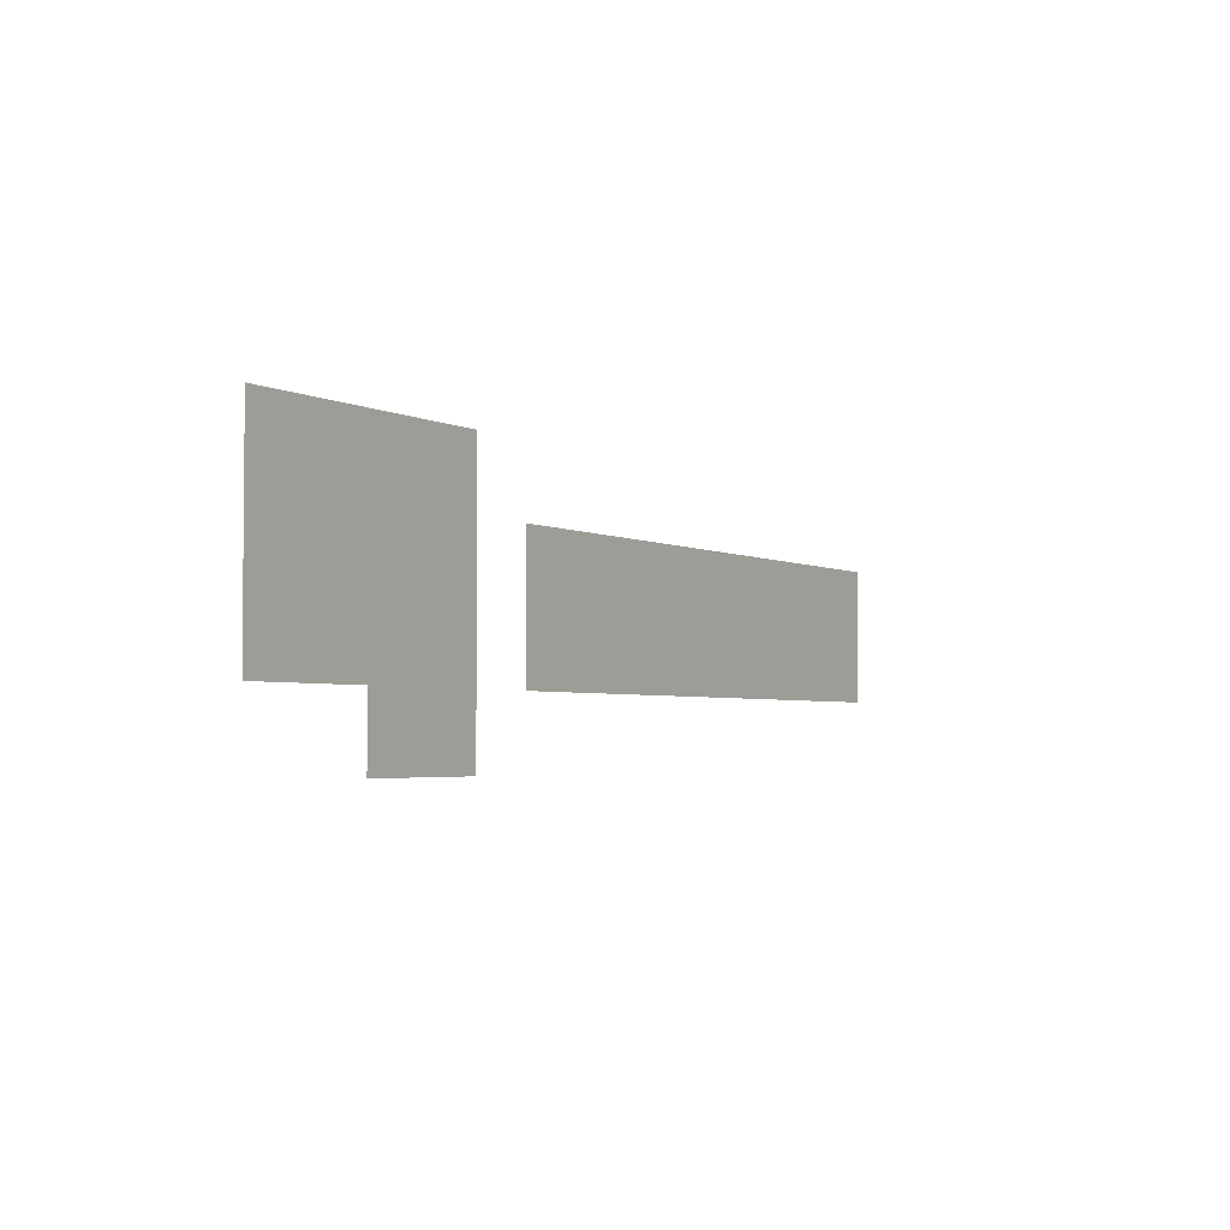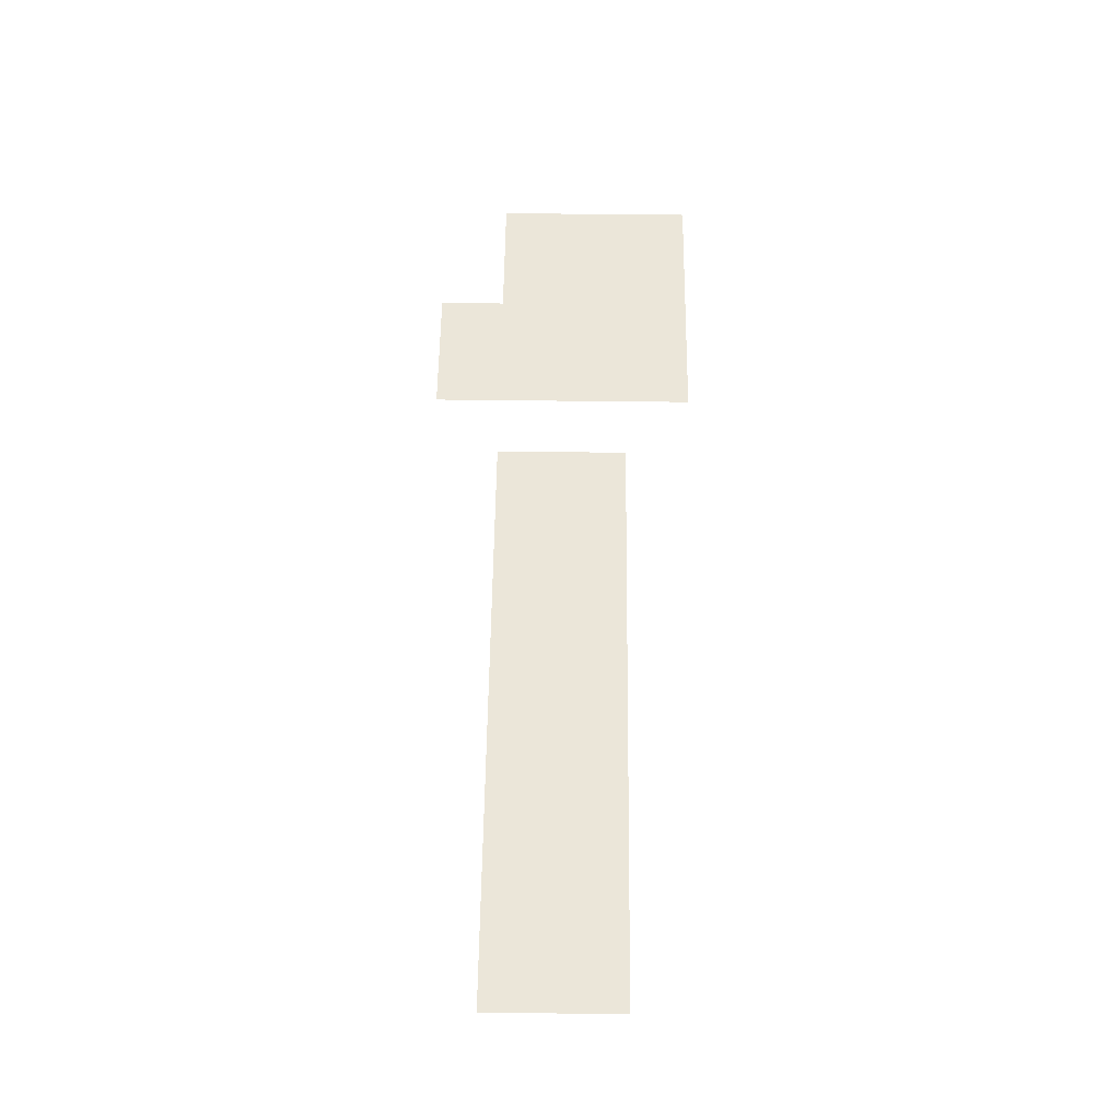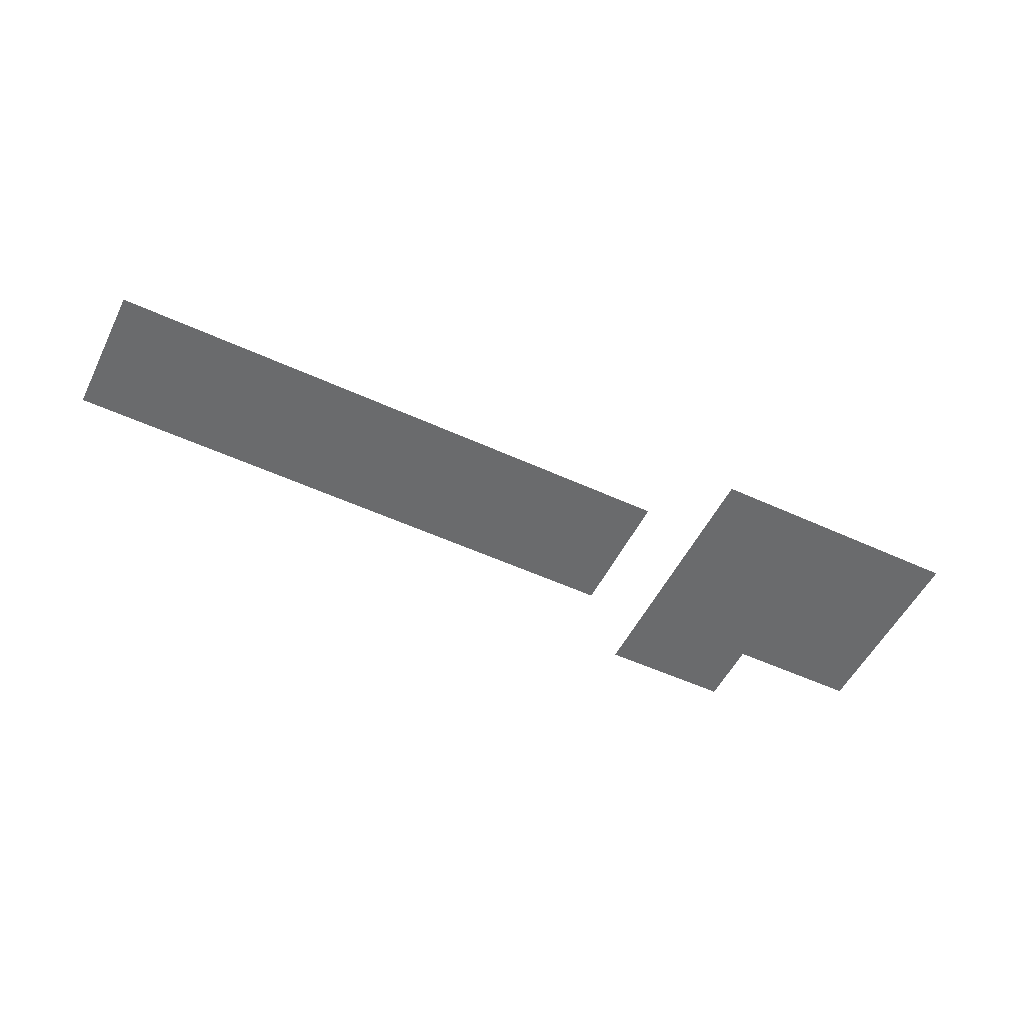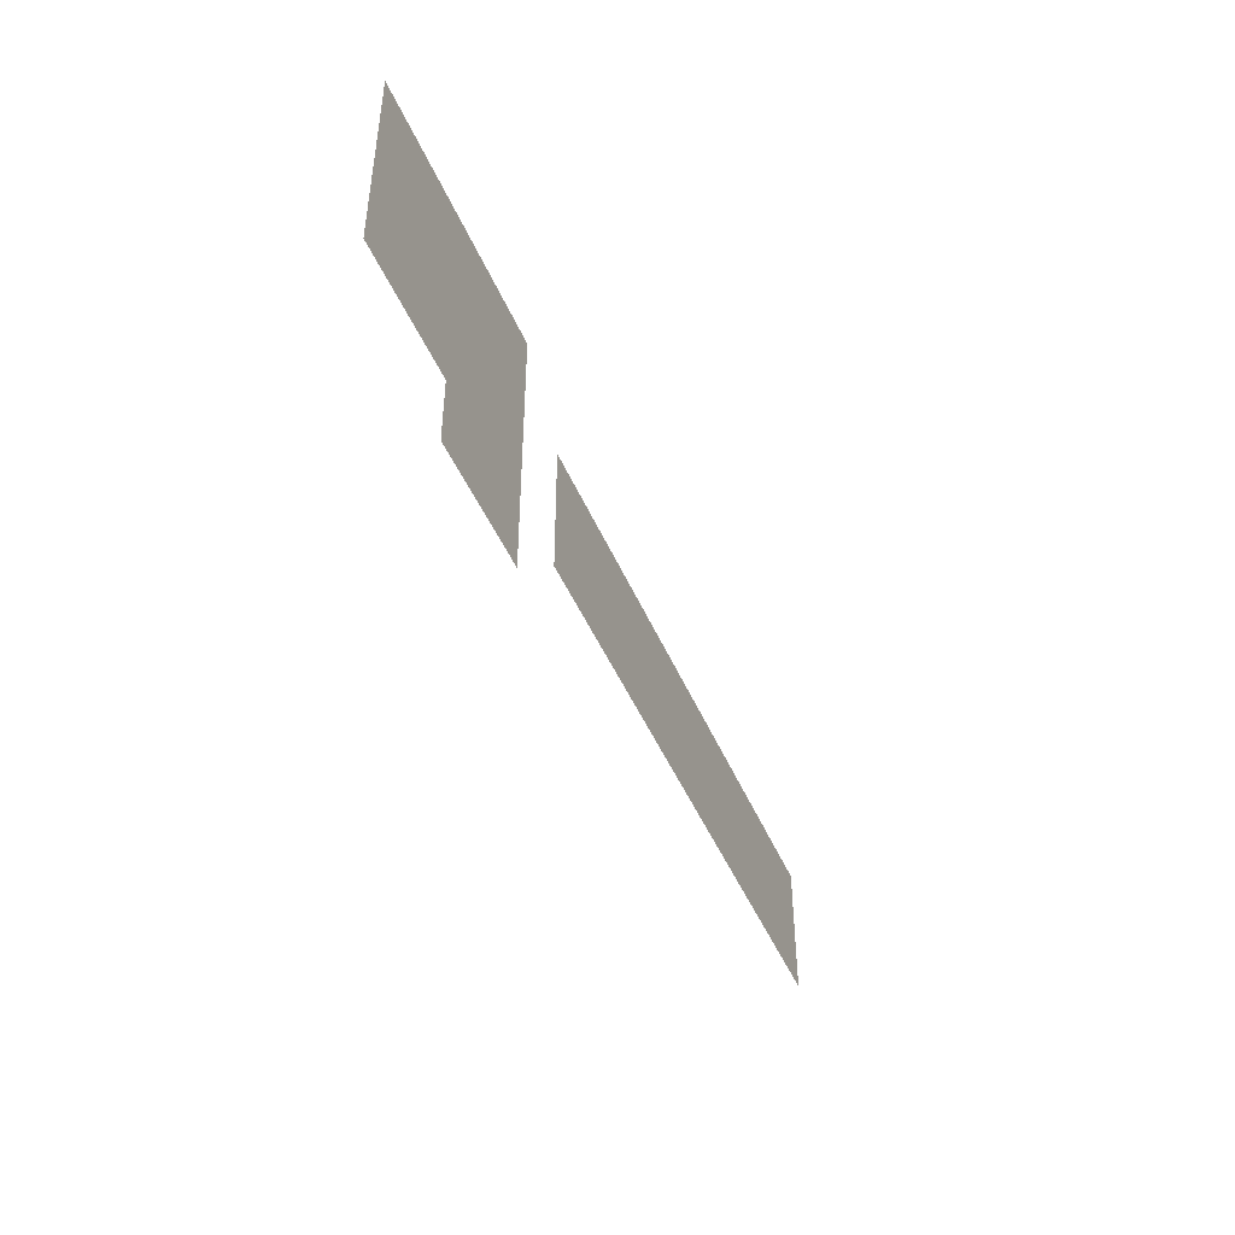
<metadata>
{"format":"obj","ext":"obj","renderer":"f3d","projection":"perspective","resolution":1024,"background":"white","views":[{"elev":-3.3,"azim":-57.9,"up":"+Y"},{"elev":57.4,"azim":90.7,"up":"+Z"},{"elev":-53.2,"azim":153.8,"up":"+Z"},{"elev":-44.9,"azim":-68.2,"up":"+Y"}]}
</metadata>
<code>
v -160 -16 0
v -176 -16 0
v -176 0 0
v -160 0 0
v -176 -16 0
v -192 -16 0
v -192 0 0
v -176 0 0
v -192 -16 0
v -208 -16 0
v -208 0 0
v -192 0 0
v -208 -16 0
v -224 -16 0
v -224 0 0
v -208 0 0
v 0 -32 0
v -16 -32 0
v -16 -16 0
v 0 -16 0
v -16 -32 0
v -32 -32 0
v -32 -16 0
v -16 -16 0
v -32 -32 0
v -48 -32 0
v -48 -16 0
v -32 -16 0
v -48 -32 0
v -64 -32 0
v -64 -16 0
v -48 -16 0
v -64 -32 0
v -80 -32 0
v -80 -16 0
v -64 -16 0
v -80 -32 0
v -96 -32 0
v -96 -16 0
v -80 -16 0
v -96 -32 0
v -112 -32 0
v -112 -16 0
v -96 -16 0
v -112 -32 0
v -128 -32 0
v -128 -16 0
v -112 -16 0
v -128 -32 0
v -144 -32 0
v -144 -16 0
v -128 -16 0
v -160 -32 0
v -176 -32 0
v -176 -16 0
v -160 -16 0
v -176 -32 0
v -192 -32 0
v -192 -16 0
v -176 -16 0
v -192 -32 0
v -208 -32 0
v -208 -16 0
v -192 -16 0
v -208 -32 0
v -224 -32 0
v -224 -16 0
v -208 -16 0
v 0 -48 0
v -16 -48 0
v -16 -32 0
v 0 -32 0
v -16 -48 0
v -32 -48 0
v -32 -32 0
v -16 -32 0
v -32 -48 0
v -48 -48 0
v -48 -32 0
v -32 -32 0
v -48 -48 0
v -64 -48 0
v -64 -32 0
v -48 -32 0
v -64 -48 0
v -80 -48 0
v -80 -32 0
v -64 -32 0
v -80 -48 0
v -96 -48 0
v -96 -32 0
v -80 -32 0
v -96 -48 0
v -112 -48 0
v -112 -32 0
v -96 -32 0
v -112 -48 0
v -128 -48 0
v -128 -32 0
v -112 -32 0
v -128 -48 0
v -144 -48 0
v -144 -32 0
v -128 -32 0
v -160 -48 0
v -176 -48 0
v -176 -32 0
v -160 -32 0
v -176 -48 0
v -192 -48 0
v -192 -32 0
v -176 -32 0
v -192 -48 0
v -208 -48 0
v -208 -32 0
v -192 -32 0
v -208 -48 0
v -224 -48 0
v -224 -32 0
v -208 -32 0
v -160 -64 0
v -176 -64 0
v -176 -48 0
v -160 -48 0
v -176 -64 0
v -192 -64 0
v -192 -48 0
v -176 -48 0
g bossmap_mesh_0048
f 1 2 3 4
f 5 6 7 8
f 9 10 11 12
f 13 14 15 16
f 17 18 19 20
f 21 22 23 24
f 25 26 27 28
f 29 30 31 32
f 33 34 35 36
f 37 38 39 40
f 41 42 43 44
f 45 46 47 48
f 49 50 51 52
f 53 54 55 56
f 57 58 59 60
f 61 62 63 64
f 65 66 67 68
f 69 70 71 72
f 73 74 75 76
f 77 78 79 80
f 81 82 83 84
f 85 86 87 88
f 89 90 91 92
f 93 94 95 96
f 97 98 99 100
f 101 102 103 104
f 105 106 107 108
f 109 110 111 112
f 113 114 115 116
f 117 118 119 120
f 121 122 123 124
f 125 126 127 128

</code>
